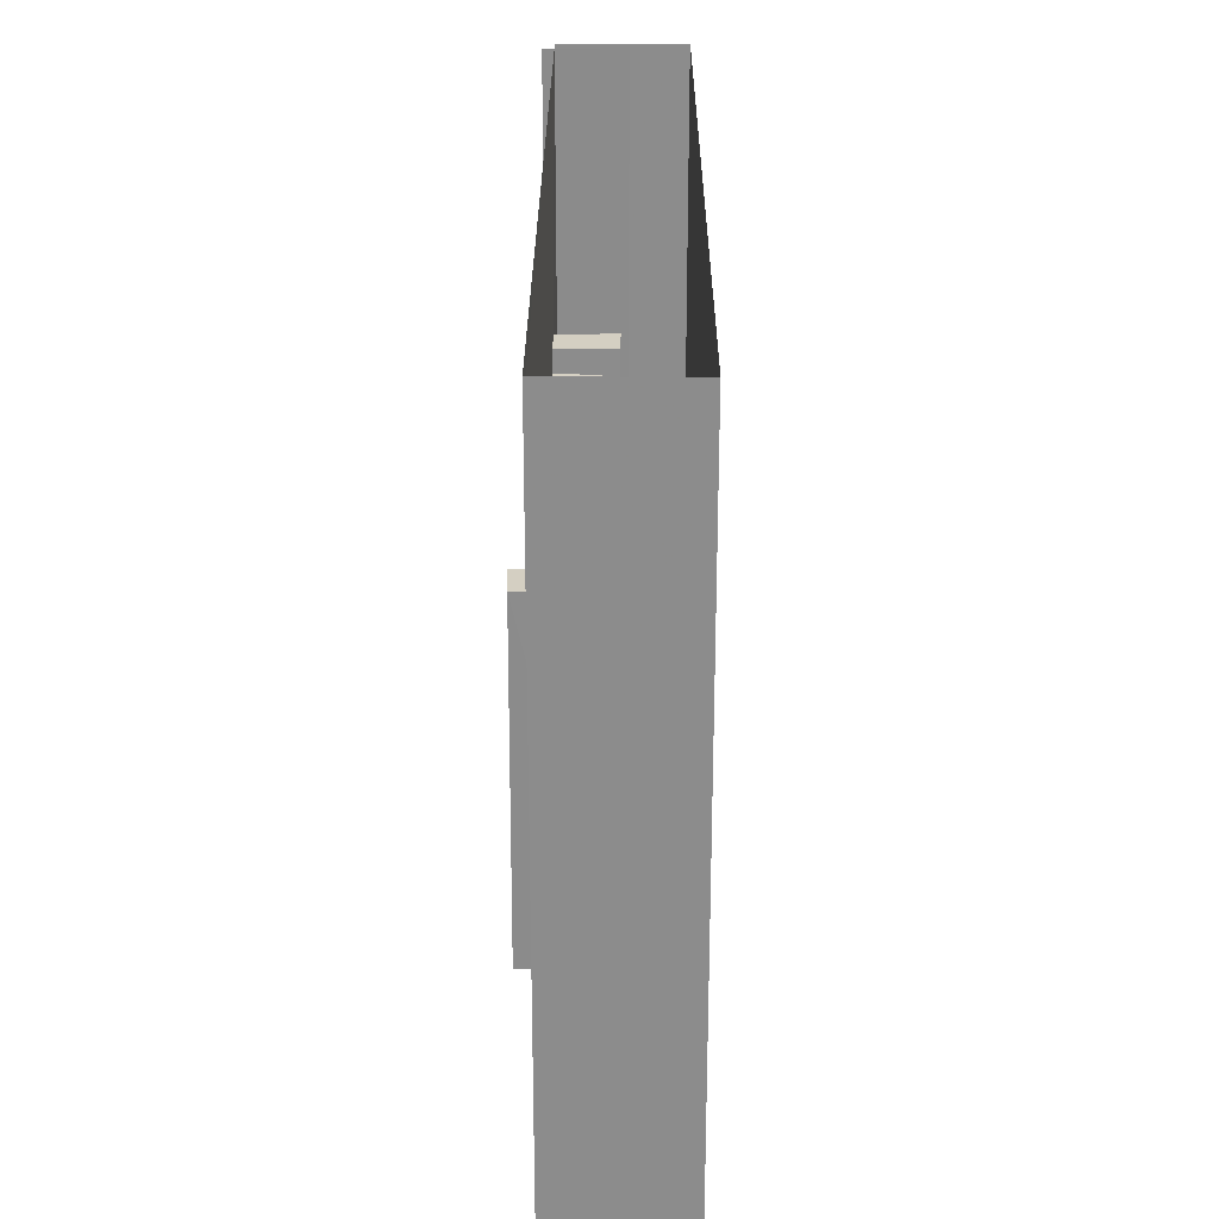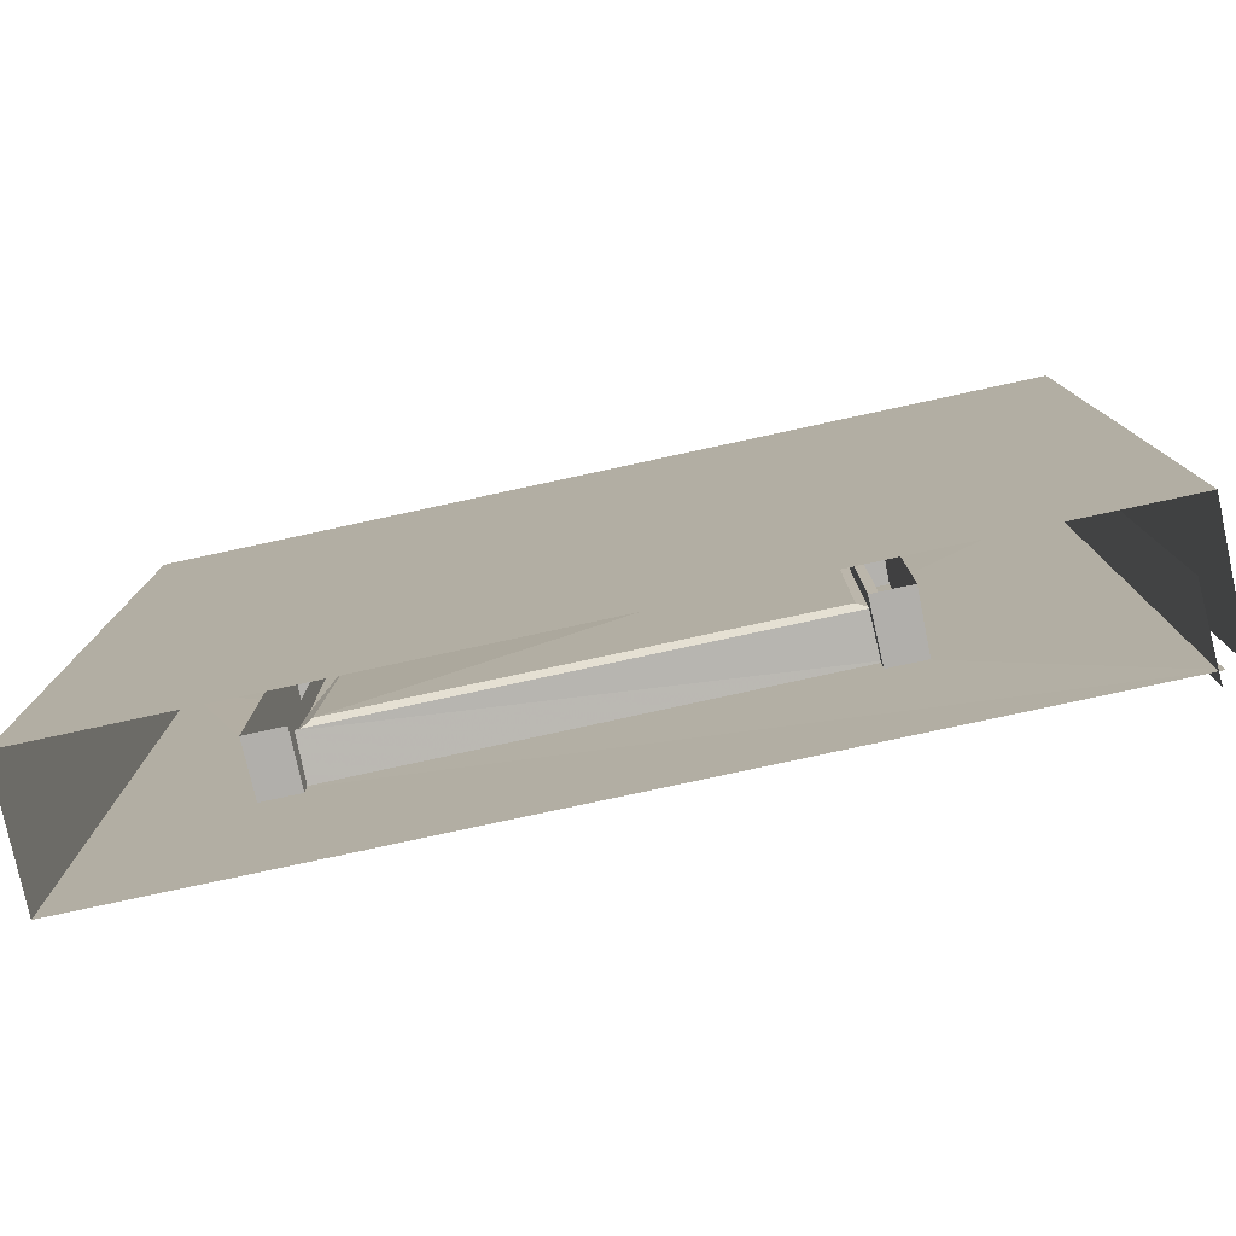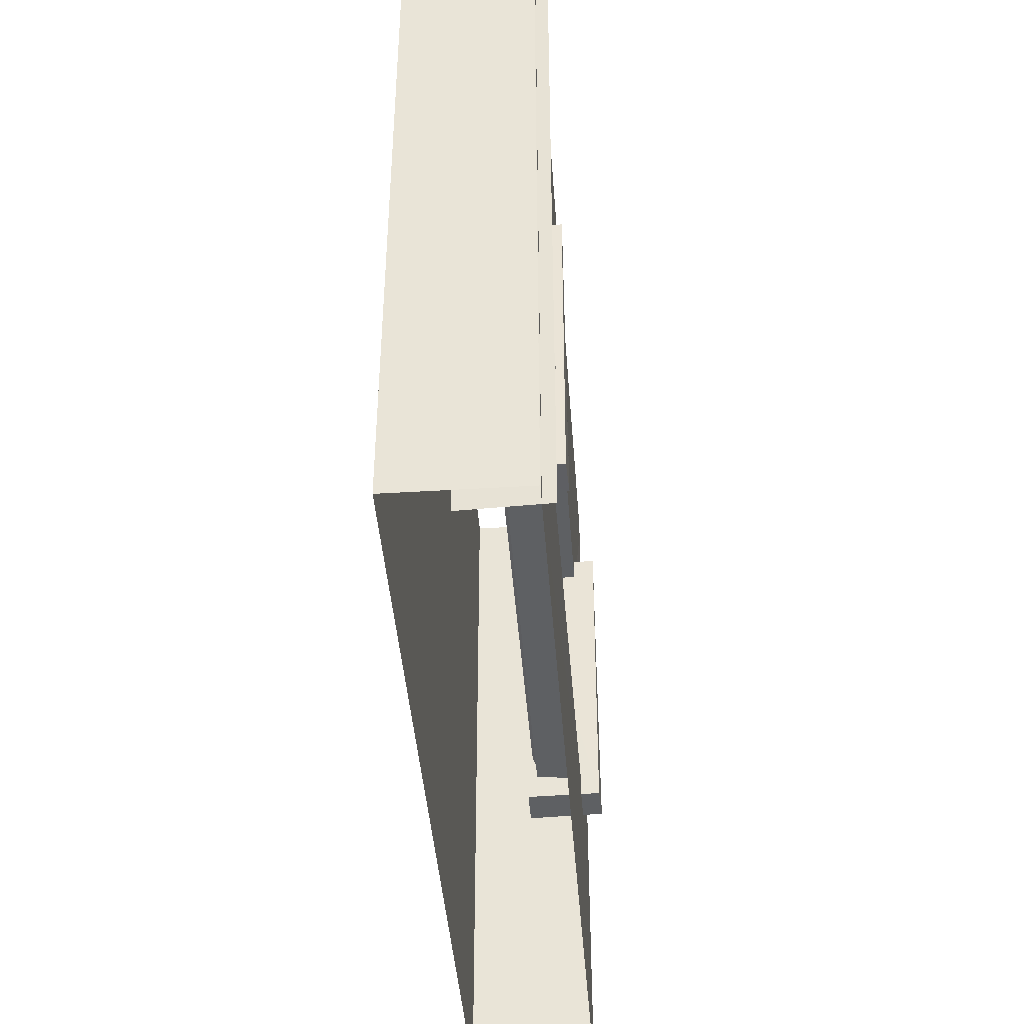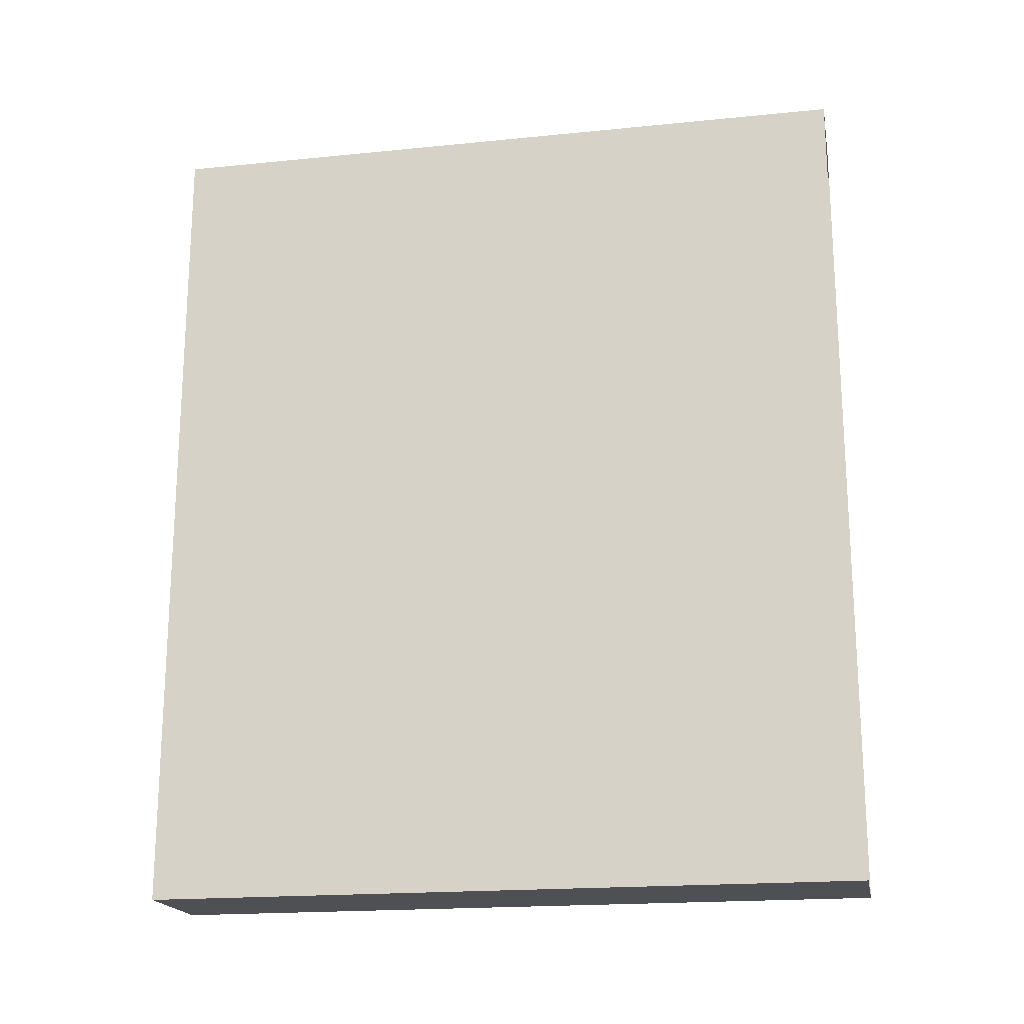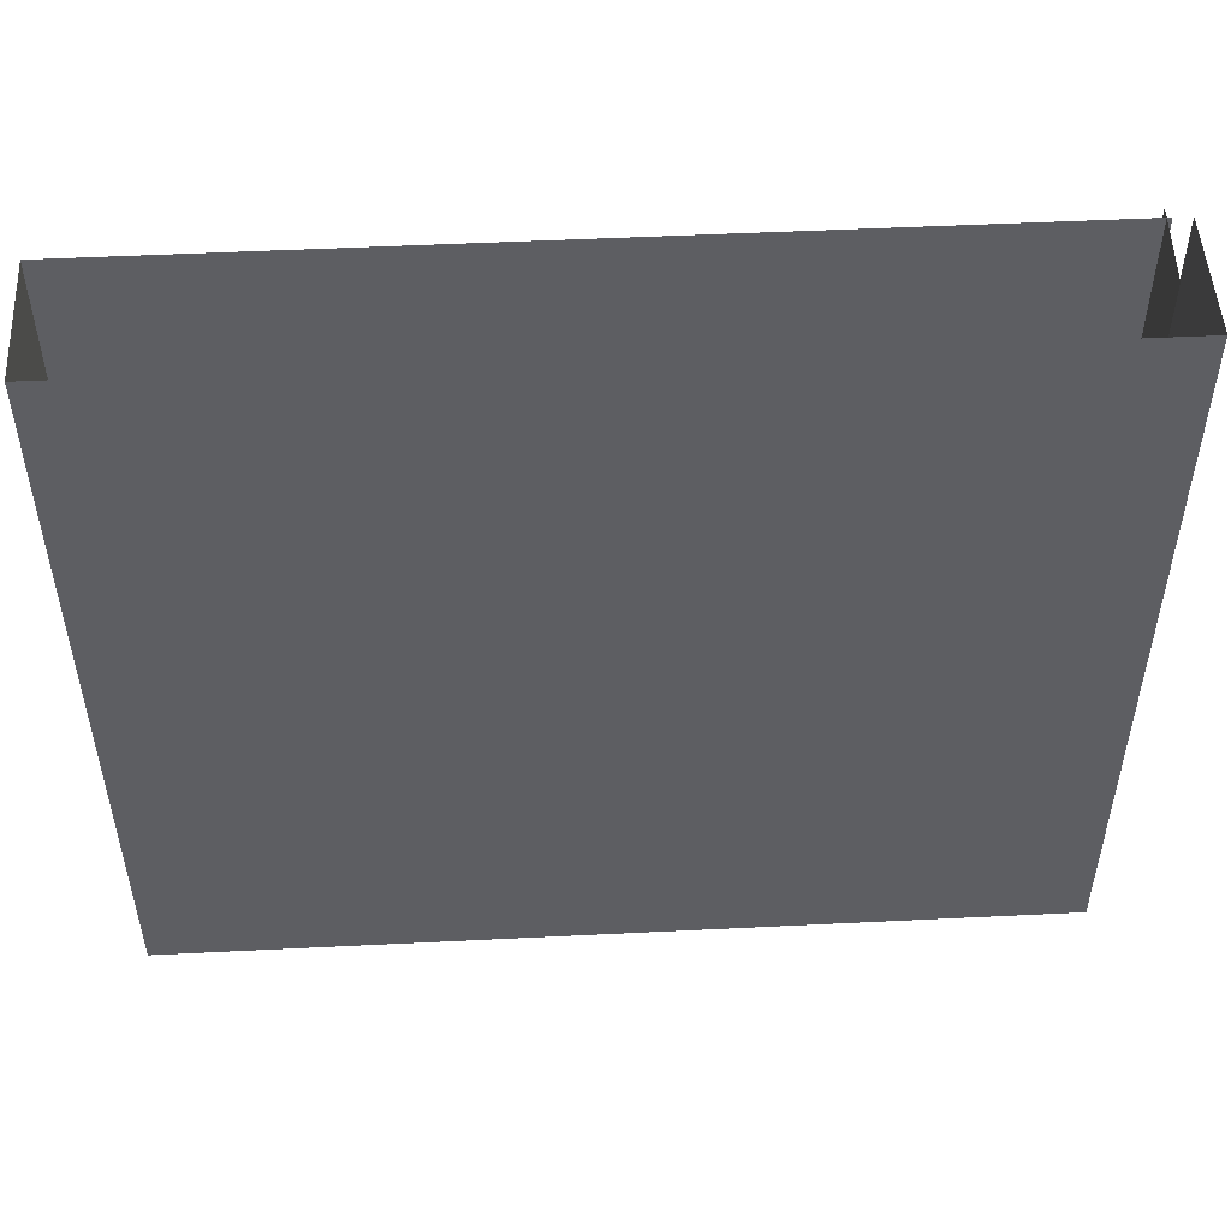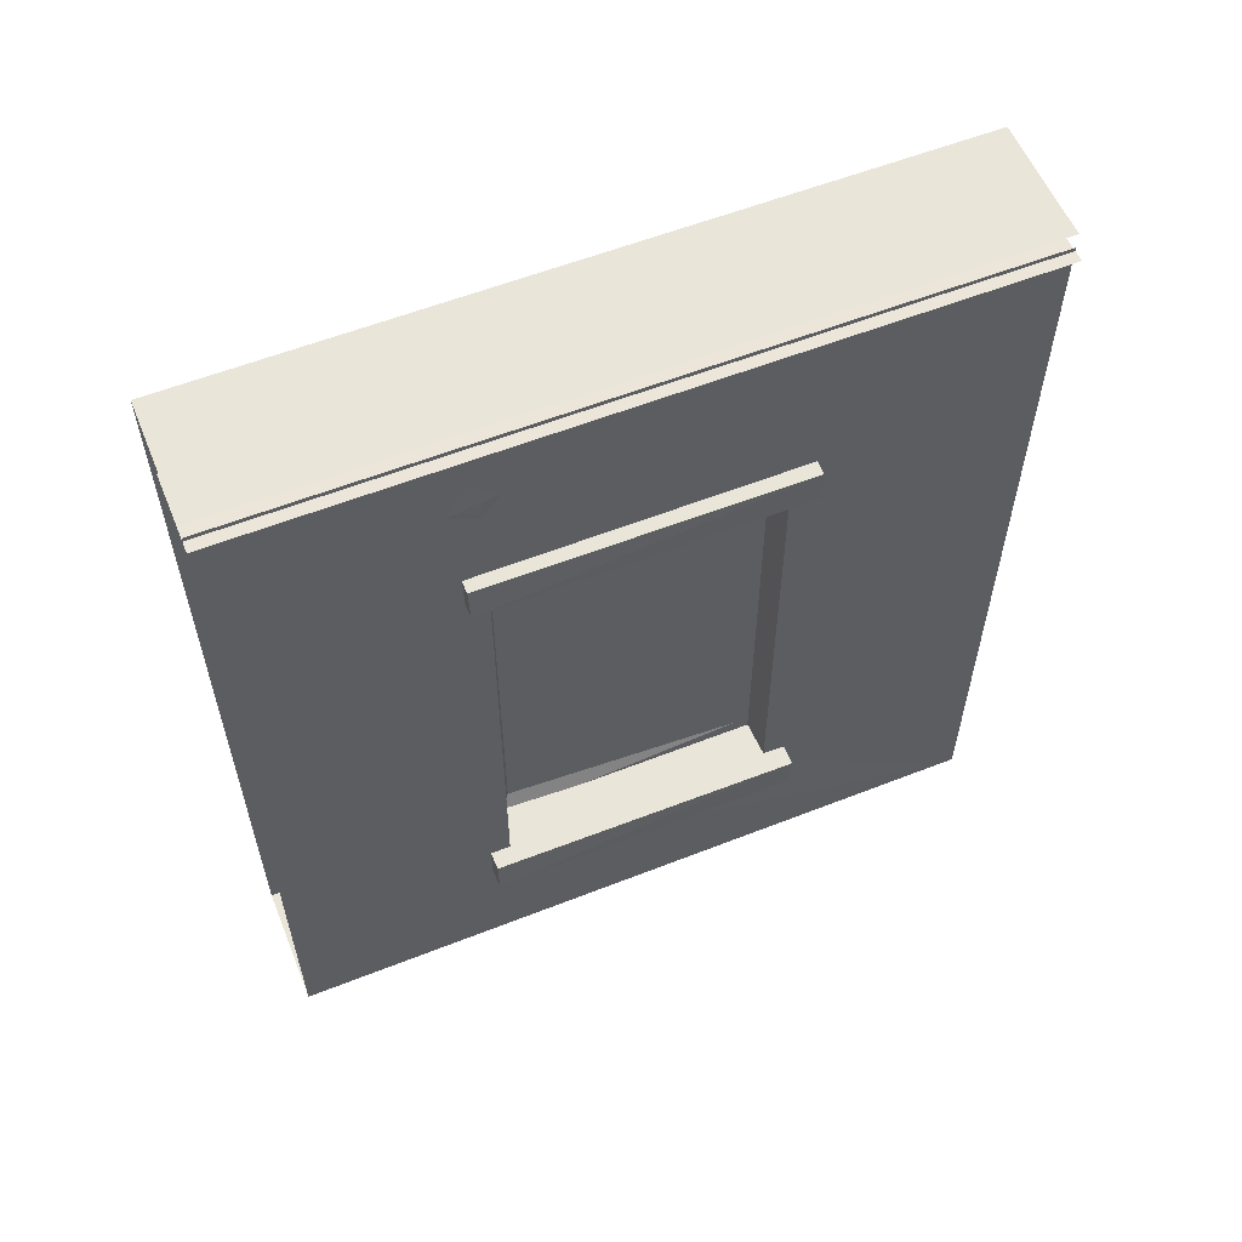
<metadata>
{"format":"obj","ext":"obj","renderer":"f3d","projection":"perspective","resolution":1024,"background":"white","views":[{"elev":25.8,"azim":0.3,"up":"+Z"},{"elev":-78.9,"azim":102.2,"up":"+Z"},{"elev":-42.5,"azim":-175.8,"up":"+Z"},{"elev":-18.9,"azim":100.8,"up":"+Y"},{"elev":50.4,"azim":86.9,"up":"+Z"},{"elev":57.9,"azim":-112.2,"up":"+Y"}]}
</metadata>
<code>
g
v 2082 3873 -1.606e+04
v 2082 3873 -1.63e+04
v 2082 4306 -1.606e+04
v 2082 4306 -1.63e+04
v 2086 4036 -1.607e+04
v 2086 4036 -1.629e+04
v 2063 3871 -1.606e+04
v 2073 3871 -1.63e+04
v 2063 3850 -1.632e+04
v 2063 3850 -16044
v 2073 4308 -1.606e+04
v 2063 4331 -16044
v 2073 4308 -1.63e+04
v 2063 4331 -1.632e+04
v 2011 4354 -1.602e+04
v 2012 4354 -1.634e+04
v 2011 4318 -1.634e+04
v 2012 4316 -1.602e+04
v 2086 4316 -1.634e+04
v 2086 4316 -1.602e+04
v 2086 4355 -1.602e+04
v 2086 4355 -1.634e+04
v 2004 3856 -1.602e+04
v 2005 3857 -1.634e+04
v 2004 3819 -1.634e+04
v 2005 3818 -1.602e+04
v 2079 3818 -1.634e+04
v 2079 3818 -1.602e+04
v 2079 3857 -1.602e+04
v 2079 3857 -1.634e+04
v 2087 3874 -1.617e+04
v 2087 4314 -1.617e+04
v 2016 4468 -1.632e+04
v 2018 4460 -1.634e+04
v 2015 4453 -1.632e+04
v 2023 4437 -16322
v 2020 4465 -1.63e+04
v 2023 4485 -1.633e+04
v 2020 4457 -1.635e+04
v 2024 4537 -1.655e+04
v 2026 3848 -1.604e+04
v 2024 3846 -1.632e+04
v 2026 4333 -1.632e+04
v 2024 4537 -1.581e+04
v 2026 4333 -1.604e+04
v 2069 3850 -16044
v 2069 4331 -16044
v 2069 4331 -1.632e+04
v 2069 3850 -1.632e+04
v 2024 4551 -1.655e+04
v 2024 4551 -1.581e+04
v 2149 3684 -1.581e+04
v 2149 4553 -1.581e+04
v 2149 4553 -1.655e+04
v 2149 3684 -1.655e+04
v 2012 4533 -1.655e+04
v 2012 4533 -1.581e+04
v 2093 4529 -1.655e+04
v 2093 4529 -1.581e+04
v 2024 3684 -1.655e+04
v 2024 3684 -1.583e+04
v 2024 3684 -1.581e+04
v 2024 4553 -1.655e+04
v 2024 4553 -1.581e+04
v 2024 4553 -1.655e+04
v 2024 4553 -1.581e+04
v 2024 3684 -1.581e+04
v 2024 3684 -1.655e+04
g u2NEBuild2
f 7 9 10
f 12 7 10
f 13 12 14
f 8 14 9
f 15 17 18
f 18 19 20
f 15 20 21
f 16 21 22
f 17 22 19
f 23 25 26
f 26 27 28
f 23 28 29
f 24 29 30
f 25 30 27
f 39 37 38
f 43 44 40
f 47 41 45
f 49 43 42
f 11 8 7
f 45 44 43
f 44 45 41
f 43 40 42
f 25 24 30
f 23 26 28
f 26 25 27
f 17 16 22
f 16 15 21
f 15 18 20
f 15 16 17
f 7 8 9
f 58 57 56
f 42 61 41
f 61 62 44
f 44 41 61
f 42 40 60
f 60 61 42
f 59 57 58
f 13 8 11
f 48 43 49
f 46 41 47
f 36 37 39
f 34 35 33
f 24 23 29
f 23 24 25
f 18 17 19
f 8 13 14
f 13 11 12
f 11 7 12
g
f 54 52 55
f 52 67 55
f 55 67 68
f 54 65 53
f 53 65 66
f 54 53 52

</code>
